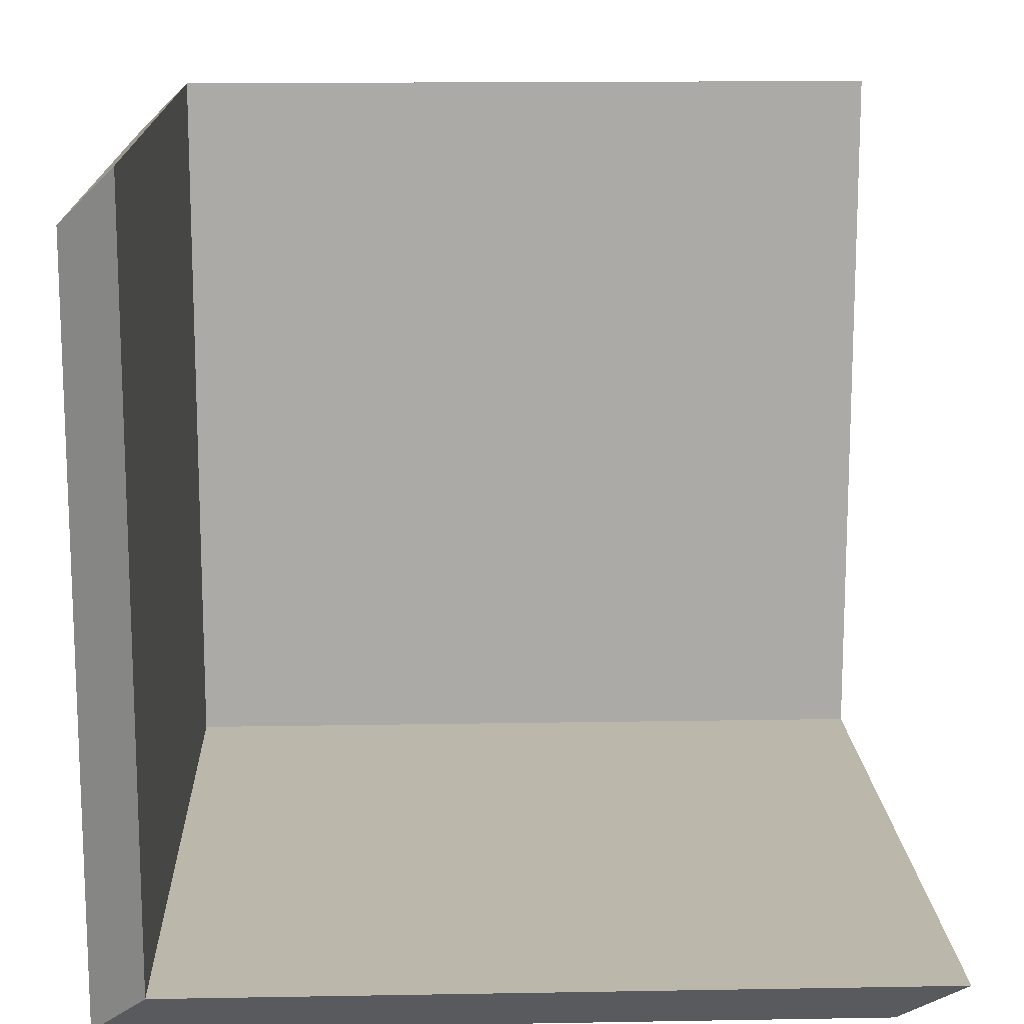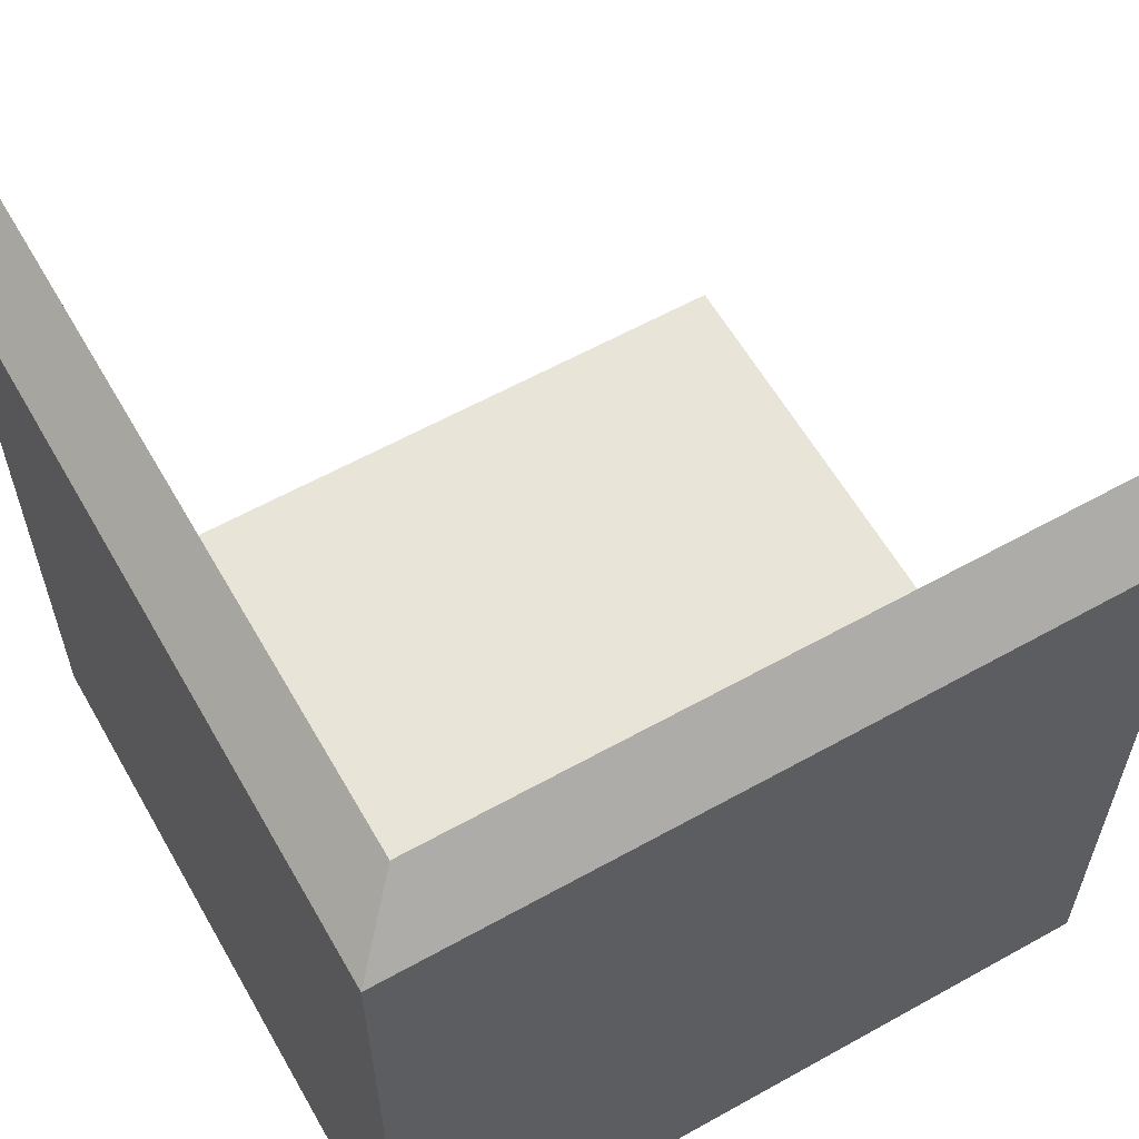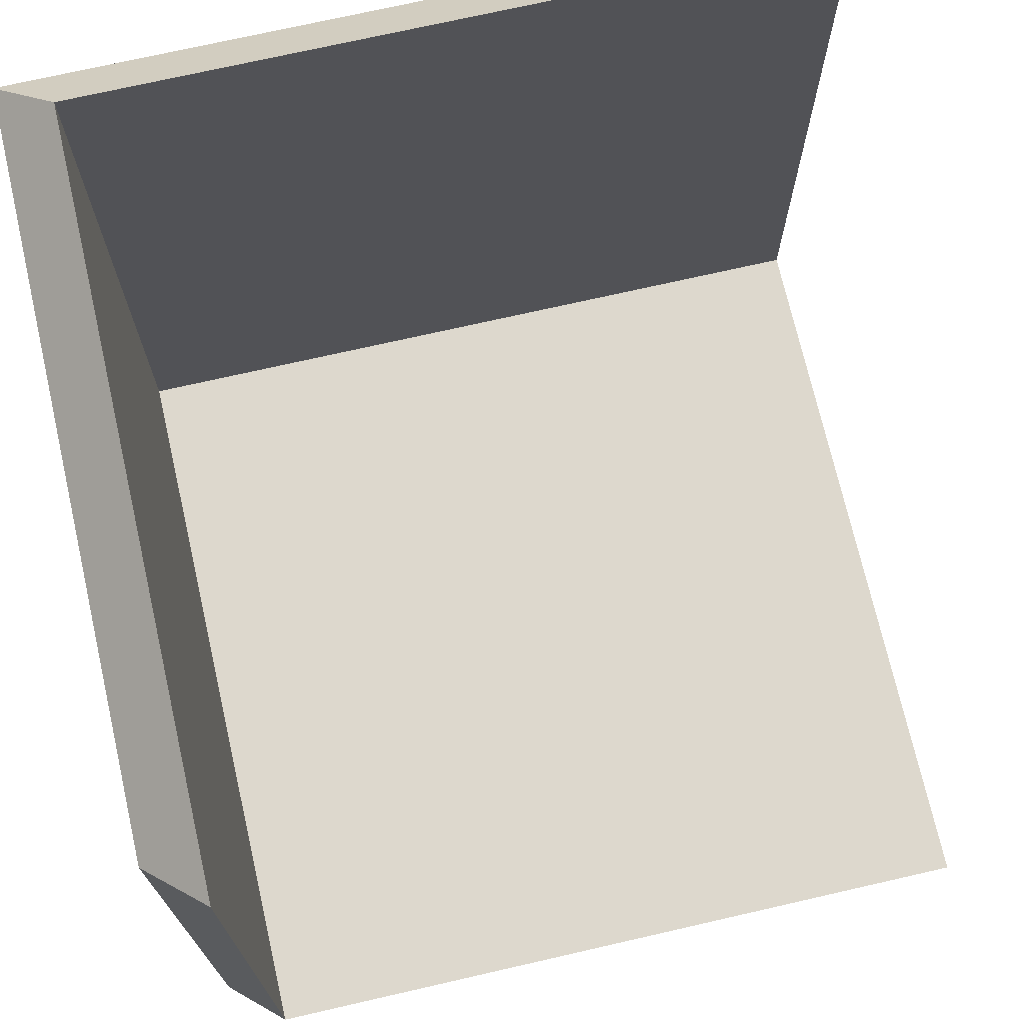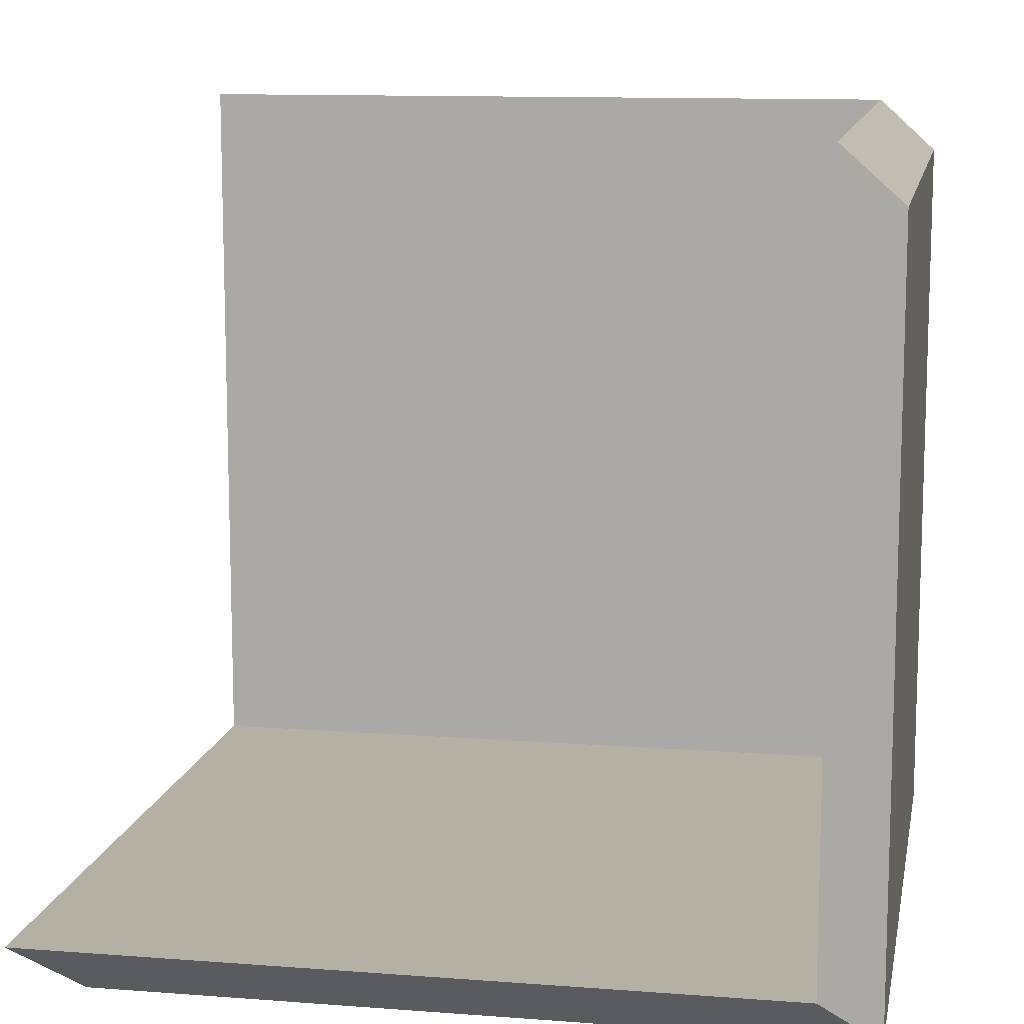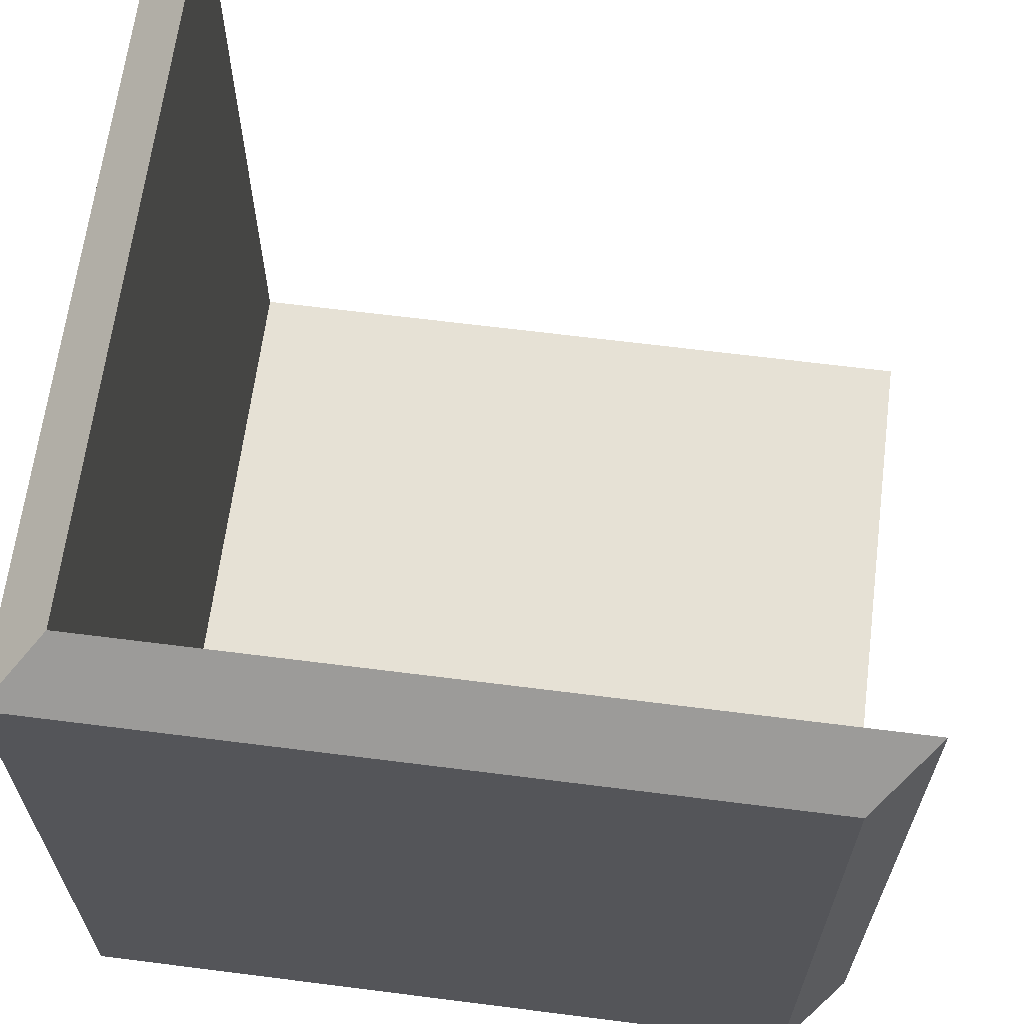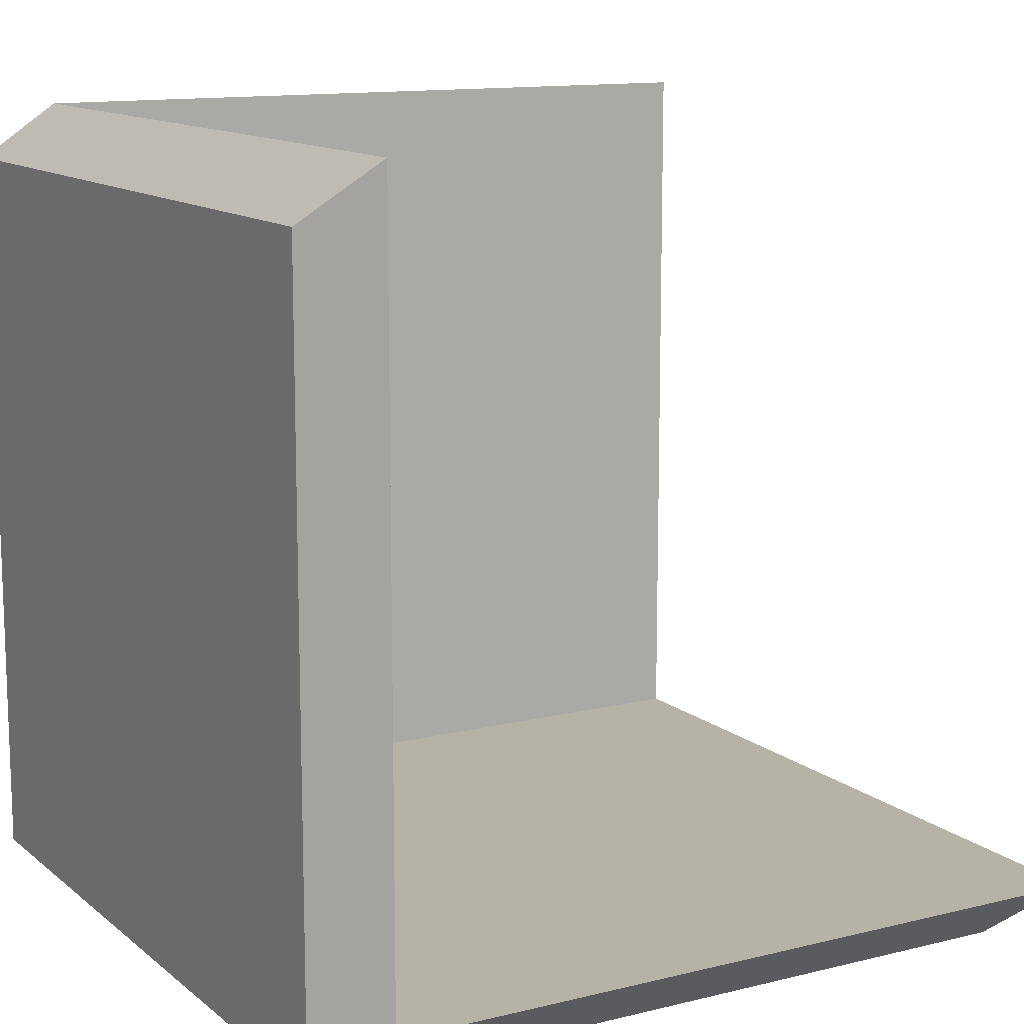
<metadata>
{"format":"obj","ext":"obj","renderer":"f3d","projection":"perspective","resolution":1024,"background":"white","views":[{"elev":14.4,"azim":87.8,"up":"+Z"},{"elev":60.2,"azim":-29.7,"up":"+Z"},{"elev":72.2,"azim":77.1,"up":"+Z"},{"elev":11.5,"azim":-169.5,"up":"+Z"},{"elev":64.7,"azim":-82.7,"up":"+Y"},{"elev":12.5,"azim":-29.9,"up":"+Y"}]}
</metadata>
<code>
o Cube
v 1 2.052 -1
v 1 0.05226 -1
v 1 0.05226 1
v -1 2.052 -1
v -1 0.05226 -1
v -1 2.052 1
v -1 0.05226 1
v 1 2.052 -1
v 1 0.05226 -1
v 1 0.05226 1
v -1 2.052 -1
v 1 2.052 -1
v -1 2.052 1
v -1 0.05226 1
v 1 2.052 -1
v 1 0.05226 -1
v 1 0.05226 1
v -1 2.052 -1
v 0.847 1.899 -1.153
v -1 2.052 1
v -1 0.05226 1
v 1 0.05226 -1
v 1 0.05226 1
v -1 2.052 -1
v -1 2.052 1
v -1 0.05226 1
v 0.847 -0.1008 -1.153
v 0.847 -0.1008 0.847
v -1.153 1.899 -1.153
v -1.153 -0.1008 -1.153
v -1.153 1.899 0.847
v -1.153 -0.1008 0.847
f 6 7 5
f 2 5 7
f 4 5 2
f 8 9 16
f 13 11 18
f 9 10 17
f 6 4 11
f 1 2 9
f 4 1 8
f 3 7 14
f 7 6 13
f 2 3 10
f 17 21 26
f 18 15 12
f 15 16 22
f 11 8 15
f 10 14 21
f 14 13 20
f 24 29 31
f 22 23 28
f 26 25 31
f 21 20 25
f 16 17 23
f 20 18 24
f 30 32 31
f 32 30 27
f 27 30 29
f 22 27 19
f 24 12 19
f 26 32 28
f 6 5 4
f 2 7 3
f 4 2 1
f 8 16 15
f 13 18 20
f 9 17 16
f 6 11 13
f 1 9 8
f 4 8 11
f 3 14 10
f 7 13 14
f 2 10 9
f 17 26 23
f 18 12 24
f 15 22 12
f 11 15 18
f 10 21 17
f 14 20 21
f 24 31 25
f 22 28 27
f 26 31 32
f 21 25 26
f 16 23 22
f 20 24 25
f 30 31 29
f 32 27 28
f 27 29 19
f 22 19 12
f 24 19 29
f 26 28 23

</code>
